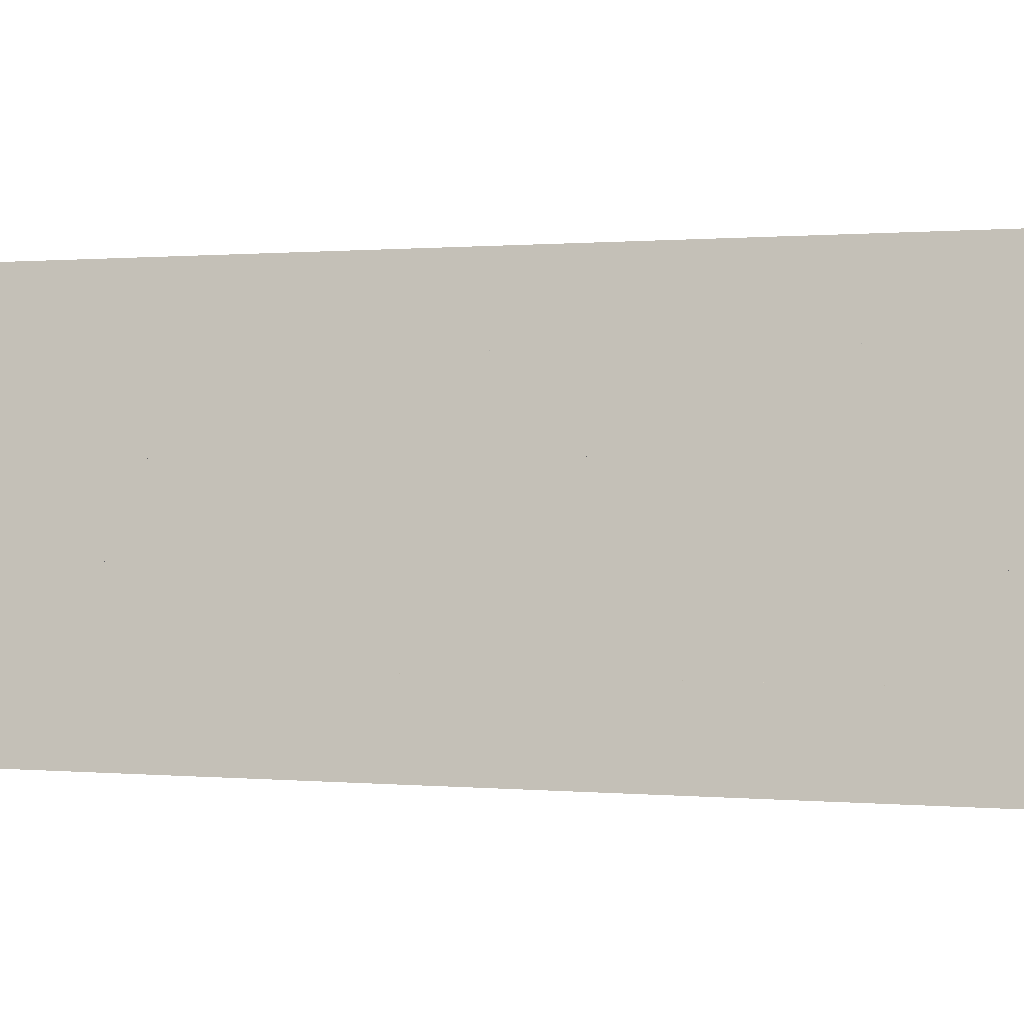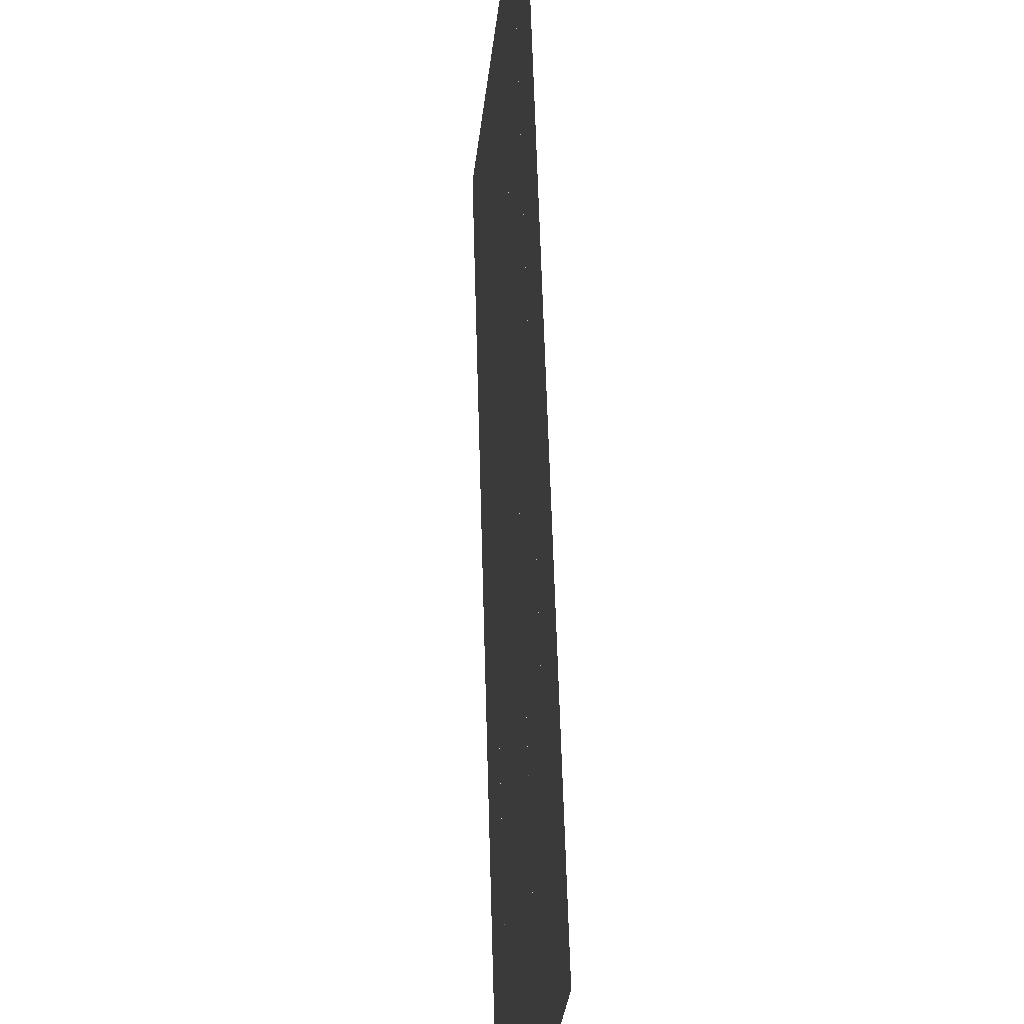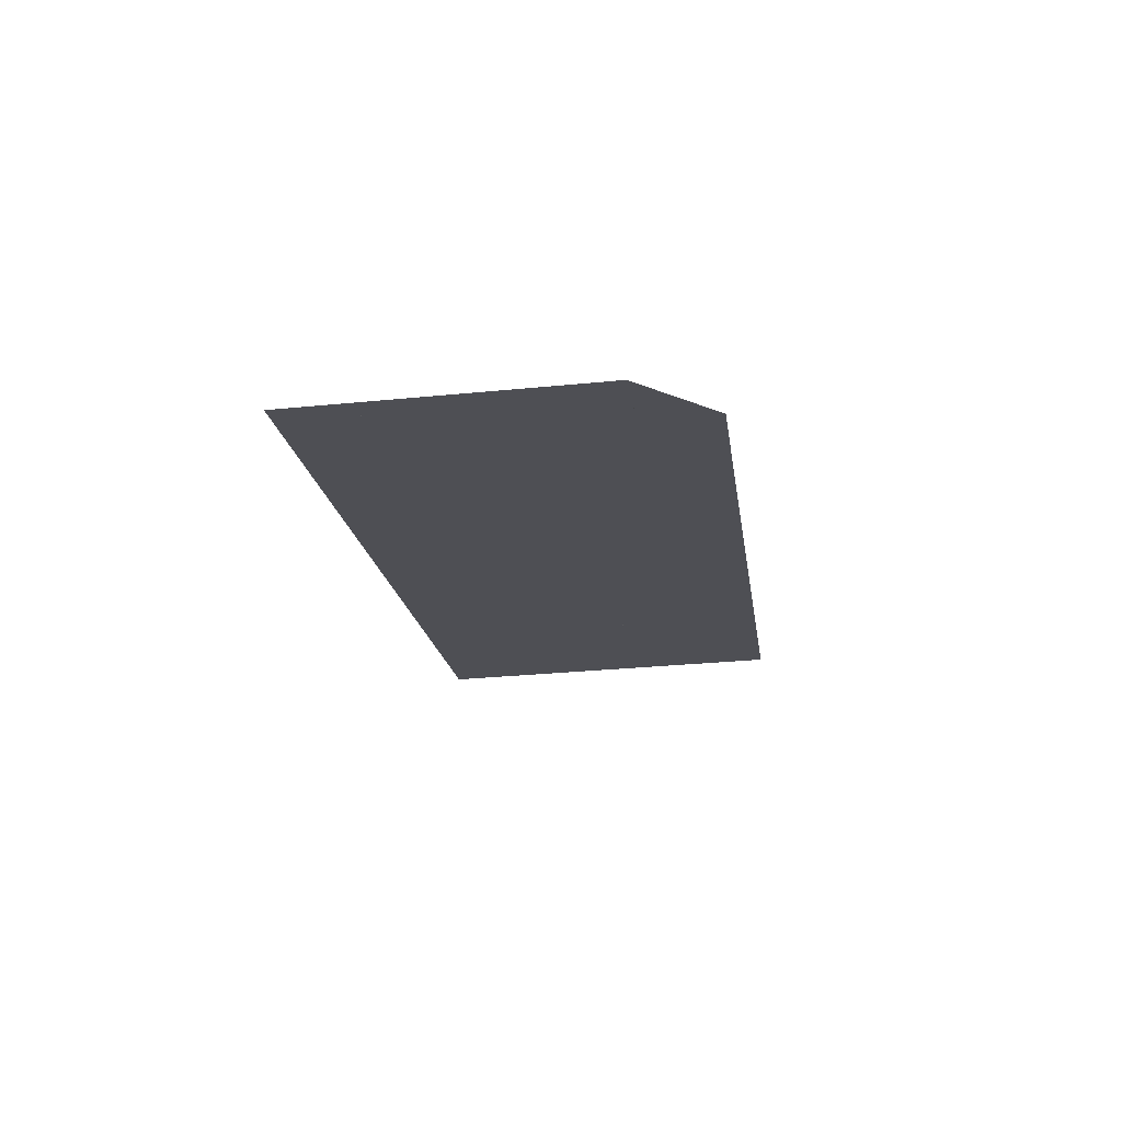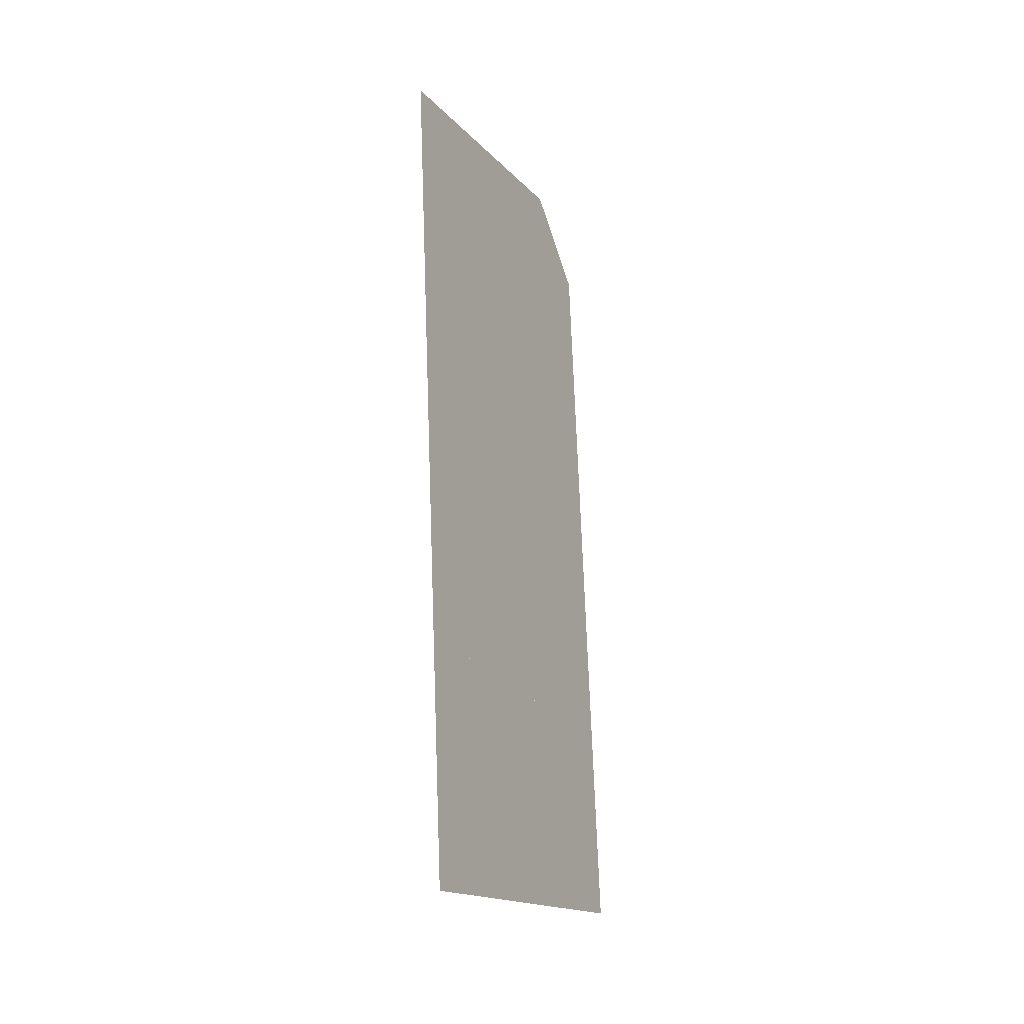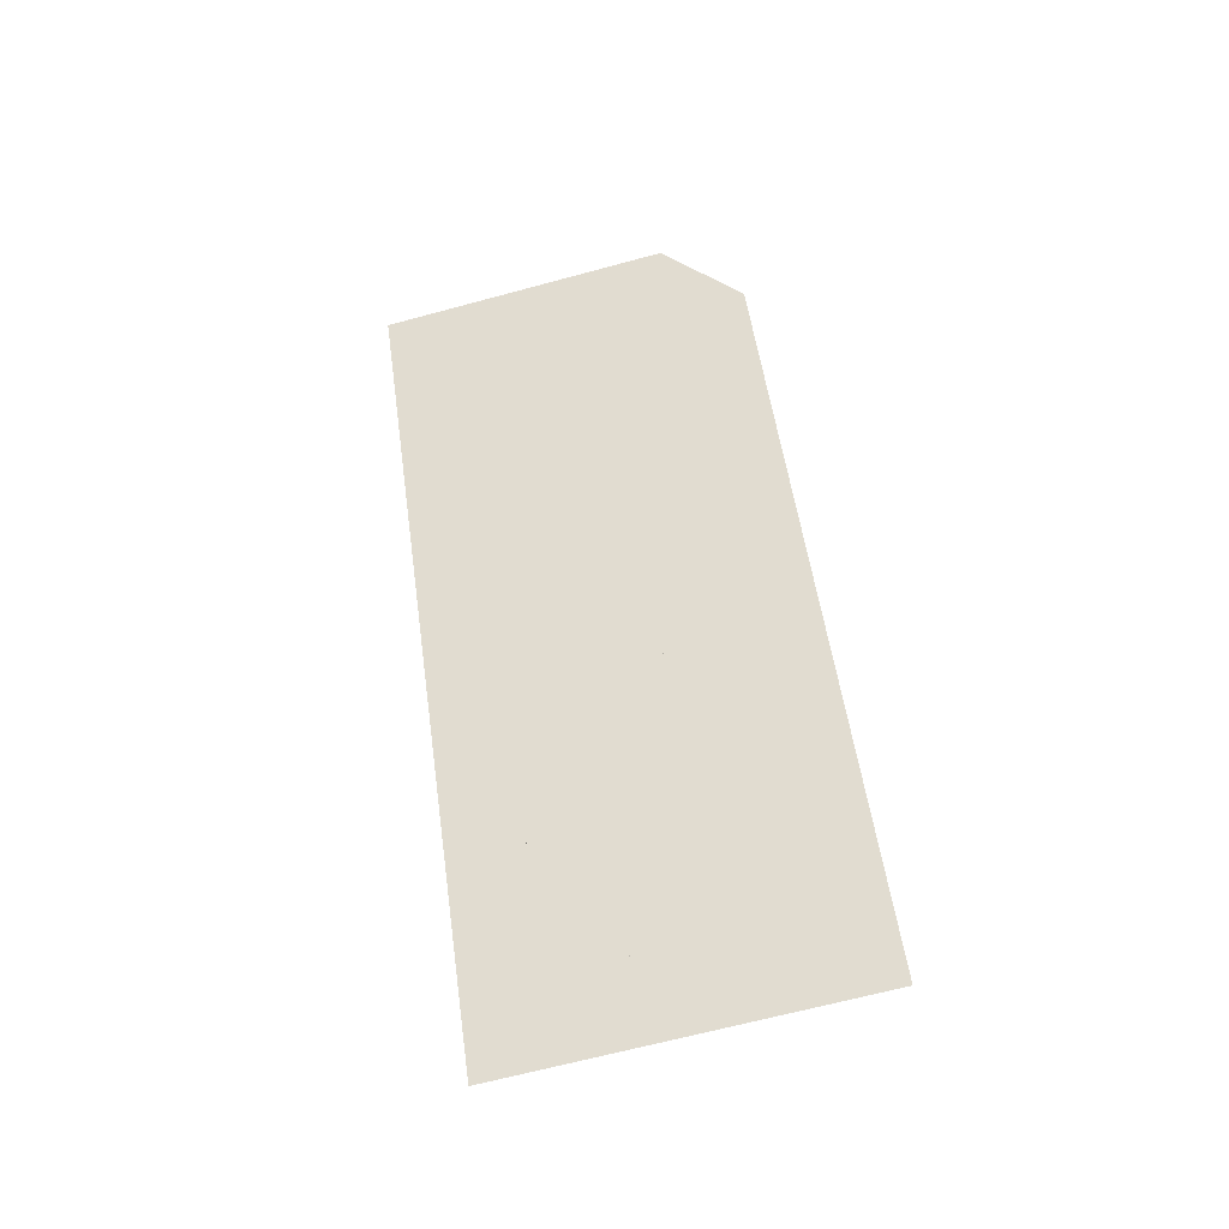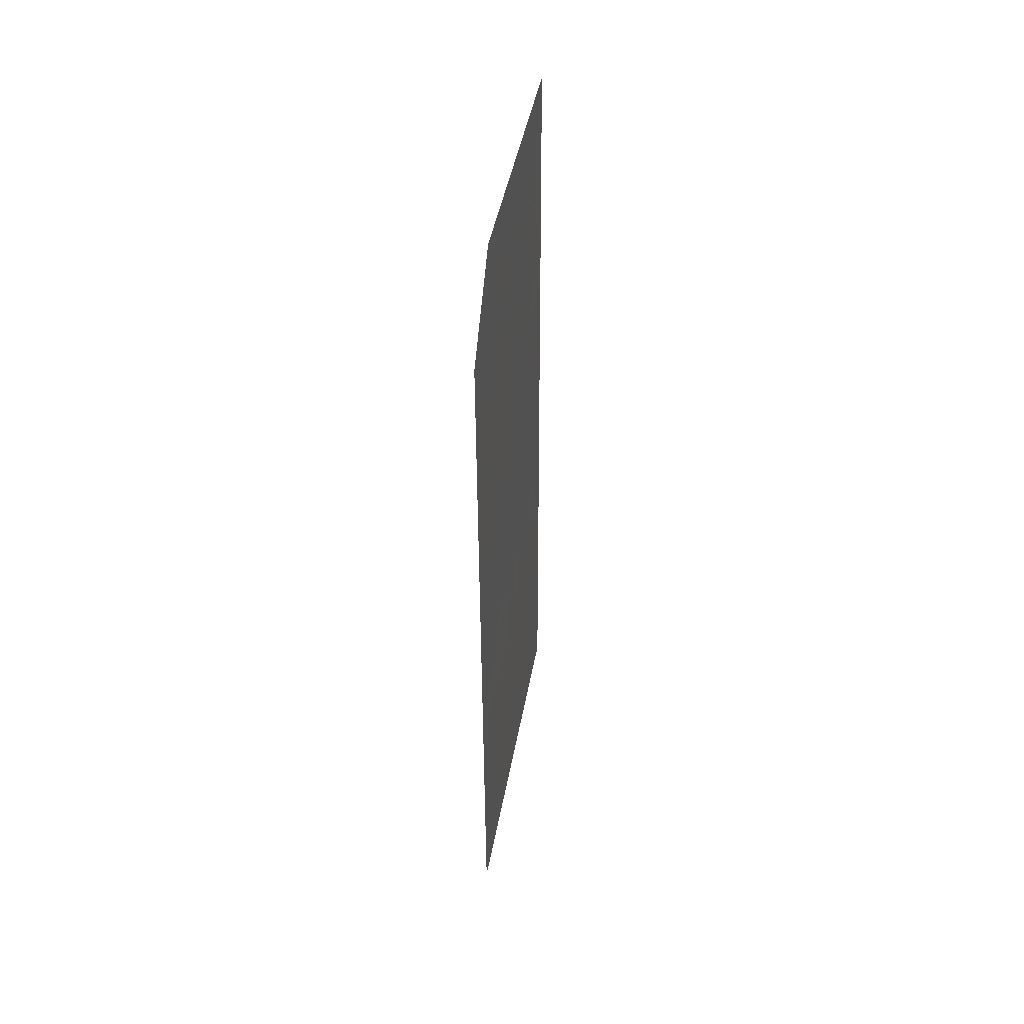
<metadata>
{"format":"obj","ext":"obj","renderer":"f3d","projection":"perspective","resolution":1024,"background":"white","views":[{"elev":-20.6,"azim":-67.3,"up":"+Y"},{"elev":64.4,"azim":-179.1,"up":"+Y"},{"elev":69.8,"azim":94.5,"up":"+Z"},{"elev":-25.2,"azim":33.4,"up":"+Z"},{"elev":-35.9,"azim":109.0,"up":"+Z"},{"elev":51.5,"azim":-163.8,"up":"+Z"}]}
</metadata>
<code>
v -470.3 -21.68 273.3
v -470.3 -21.75 273.8
v -470.3 -21.81 274.3
v -470.3 -21.87 274.7
v -470.2 -21.94 275.2
v -470.2 -22 275.7
v -470.2 -22.07 276.2
v -470.2 -22.13 276.7
v -470.1 -22.2 277.2
v -470.1 -22.26 277.7
v -470.1 -22.33 278.2
v -470.4 -21.26 273.3
v -470.3 -21.33 273.8
v -470.3 -21.39 274.3
v -470.3 -21.46 274.8
v -470.3 -21.52 275.3
v -470.3 -21.59 275.8
v -470.2 -21.65 276.3
v -470.2 -21.72 276.7
v -470.2 -21.78 277.2
v -470.2 -21.85 277.7
v -470.1 -21.91 278.2
v -470.4 -20.85 273.4
v -470.4 -20.91 273.9
v -470.4 -20.98 274.4
v -470.3 -21.04 274.9
v -470.3 -21.11 275.3
v -470.3 -21.17 275.8
v -470.3 -21.24 276.3
v -470.3 -21.3 276.8
v -470.2 -21.36 277.3
v -470.2 -21.43 277.8
v -470.2 -21.49 278.3
v -470.4 -20.43 273.5
v -470.4 -20.5 273.9
v -470.4 -20.56 274.4
v -470.4 -20.62 274.9
v -470.4 -20.69 275.4
v -470.3 -20.75 275.9
v -470.3 -20.82 276.4
v -470.3 -20.88 276.9
v -470.3 -20.95 277.4
v -470.3 -21.01 277.8
v -470.2 -21.08 278.3
v -470.5 -20.01 273.5
v -470.5 -20.08 274
v -470.5 -20.14 274.5
v -470.4 -20.21 275
v -470.4 -20.27 275.5
v -470.4 -20.34 275.9
v -470.4 -20.4 276.4
v -470.3 -20.47 276.9
v -470.3 -20.53 277.4
v -470.3 -20.6 277.9
v -470.3 -20.66 278.4
v -470.5 -19.6 273.6
v -470.5 -19.66 274.1
v -470.5 -19.73 274.5
v -470.5 -19.79 275
v -470.5 -19.86 275.5
v -470.4 -19.92 276
v -470.4 -19.99 276.5
v -470.4 -20.05 277
v -470.4 -20.11 277.5
v -470.3 -20.18 278
v -470.3 -20.24 278.4
f 1 2 12
f 12 2 2
f 12 2 13
f 13 2 12
f 13 12 3
f 3 12 14
f 3 14 2
f 2 14 2
f 2 2 14
f 14 2 13
f 14 13 4
f 4 13 15
f 4 15 3
f 3 15 3
f 3 3 15
f 15 3 14
f 15 14 16
f 16 14 15
f 16 15 5
f 5 15 4
f 5 4 5
f 5 4 15
f 5 15 5
f 5 15 6
f 5 6 16
f 16 6 6
f 16 6 17
f 17 6 16
f 17 16 7
f 7 16 18
f 7 18 6
f 6 18 6
f 6 6 18
f 18 6 17
f 18 17 7
f 7 17 8
f 7 8 18
f 18 8 8
f 18 8 19
f 19 8 18
f 19 18 8
f 8 18 9
f 8 9 19
f 19 9 9
f 19 9 20
f 20 9 19
f 20 19 10
f 10 19 21
f 10 21 9
f 9 21 9
f 9 9 21
f 21 9 20
f 21 20 11
f 11 20 22
f 11 22 10
f 10 22 10
f 10 10 22
f 22 10 21
f 22 21 12
f 12 21 13
f 12 13 23
f 23 13 13
f 23 13 24
f 24 13 23
f 24 23 25
f 25 23 24
f 25 24 14
f 14 24 13
f 14 13 14
f 14 13 24
f 14 24 14
f 14 24 15
f 14 15 25
f 25 15 15
f 25 15 26
f 26 15 25
f 26 25 16
f 16 25 27
f 16 27 15
f 15 27 15
f 15 15 27
f 27 15 26
f 27 26 28
f 28 26 27
f 28 27 17
f 17 27 16
f 17 16 17
f 17 16 27
f 17 27 17
f 17 27 18
f 17 18 28
f 28 18 18
f 28 18 29
f 29 18 28
f 29 28 18
f 18 28 19
f 18 19 29
f 29 19 19
f 29 19 30
f 30 19 29
f 30 29 20
f 20 29 31
f 20 31 19
f 19 31 19
f 19 19 31
f 31 19 30
f 31 30 21
f 21 30 32
f 21 32 20
f 20 32 20
f 20 20 32
f 32 20 31
f 32 31 33
f 33 31 32
f 33 32 22
f 22 32 21
f 22 21 22
f 22 21 32
f 22 32 23
f 23 32 24
f 23 24 34
f 34 24 24
f 34 24 35
f 35 24 34
f 35 34 24
f 24 34 25
f 24 25 35
f 35 25 25
f 35 25 36
f 36 25 35
f 36 35 36
f 36 35 25
f 36 25 37
f 37 25 25
f 37 25 26
f 26 25 37
f 26 37 38
f 38 37 37
f 38 37 27
f 27 37 26
f 27 26 27
f 27 26 37
f 27 37 27
f 27 37 28
f 27 28 38
f 38 28 28
f 38 28 39
f 39 28 38
f 39 38 40
f 40 38 39
f 40 39 29
f 29 39 28
f 29 28 29
f 29 28 39
f 29 39 29
f 29 39 30
f 29 30 40
f 40 30 30
f 40 30 41
f 41 30 40
f 41 40 31
f 31 40 42
f 31 42 30
f 30 42 30
f 30 30 42
f 42 30 41
f 42 41 43
f 43 41 42
f 43 42 32
f 32 42 31
f 32 31 32
f 32 31 42
f 32 42 32
f 32 42 33
f 32 33 43
f 43 33 33
f 43 33 44
f 44 33 43
f 44 43 34
f 34 43 35
f 34 35 45
f 45 35 35
f 45 35 46
f 46 35 45
f 46 45 36
f 36 45 47
f 36 47 35
f 35 47 35
f 35 35 47
f 47 35 46
f 47 46 37
f 37 46 48
f 37 48 36
f 36 48 36
f 36 36 48
f 48 36 47
f 48 47 38
f 38 47 49
f 38 49 37
f 37 49 37
f 37 37 49
f 49 37 48
f 49 48 50
f 50 48 49
f 50 49 39
f 39 49 38
f 39 38 39
f 39 38 49
f 39 49 39
f 39 49 40
f 39 40 50
f 50 40 40
f 50 40 51
f 51 40 50
f 51 50 41
f 41 50 52
f 41 52 40
f 40 52 40
f 40 40 52
f 52 40 51
f 52 51 41
f 41 51 42
f 41 42 52
f 52 42 42
f 52 42 53
f 53 42 52
f 53 52 42
f 42 52 43
f 42 43 53
f 53 43 43
f 53 43 54
f 54 43 53
f 54 53 43
f 43 53 44
f 43 44 54
f 54 44 44
f 54 44 55
f 55 44 54
f 55 54 46
f 46 54 57
f 46 57 45
f 45 57 45
f 45 45 57
f 57 45 56
f 57 56 46
f 46 56 47
f 46 47 57
f 57 47 47
f 57 47 58
f 58 47 57
f 58 57 59
f 59 57 58
f 59 58 48
f 48 58 47
f 48 47 48
f 48 47 58
f 48 58 48
f 48 58 49
f 48 49 59
f 59 49 49
f 59 49 60
f 60 49 59
f 60 59 50
f 50 59 61
f 50 61 49
f 49 61 49
f 49 49 61
f 61 49 60
f 61 60 62
f 62 60 61
f 62 61 51
f 51 61 50
f 51 50 51
f 51 50 61
f 51 61 51
f 51 61 52
f 51 52 62
f 62 52 52
f 62 52 63
f 63 52 62
f 63 62 52
f 52 62 53
f 52 53 63
f 63 53 53
f 63 53 64
f 64 53 63
f 64 63 53
f 53 63 54
f 53 54 64
f 64 54 54
f 64 54 65
f 65 54 64
f 65 64 54
f 54 64 55
f 54 55 65

</code>
